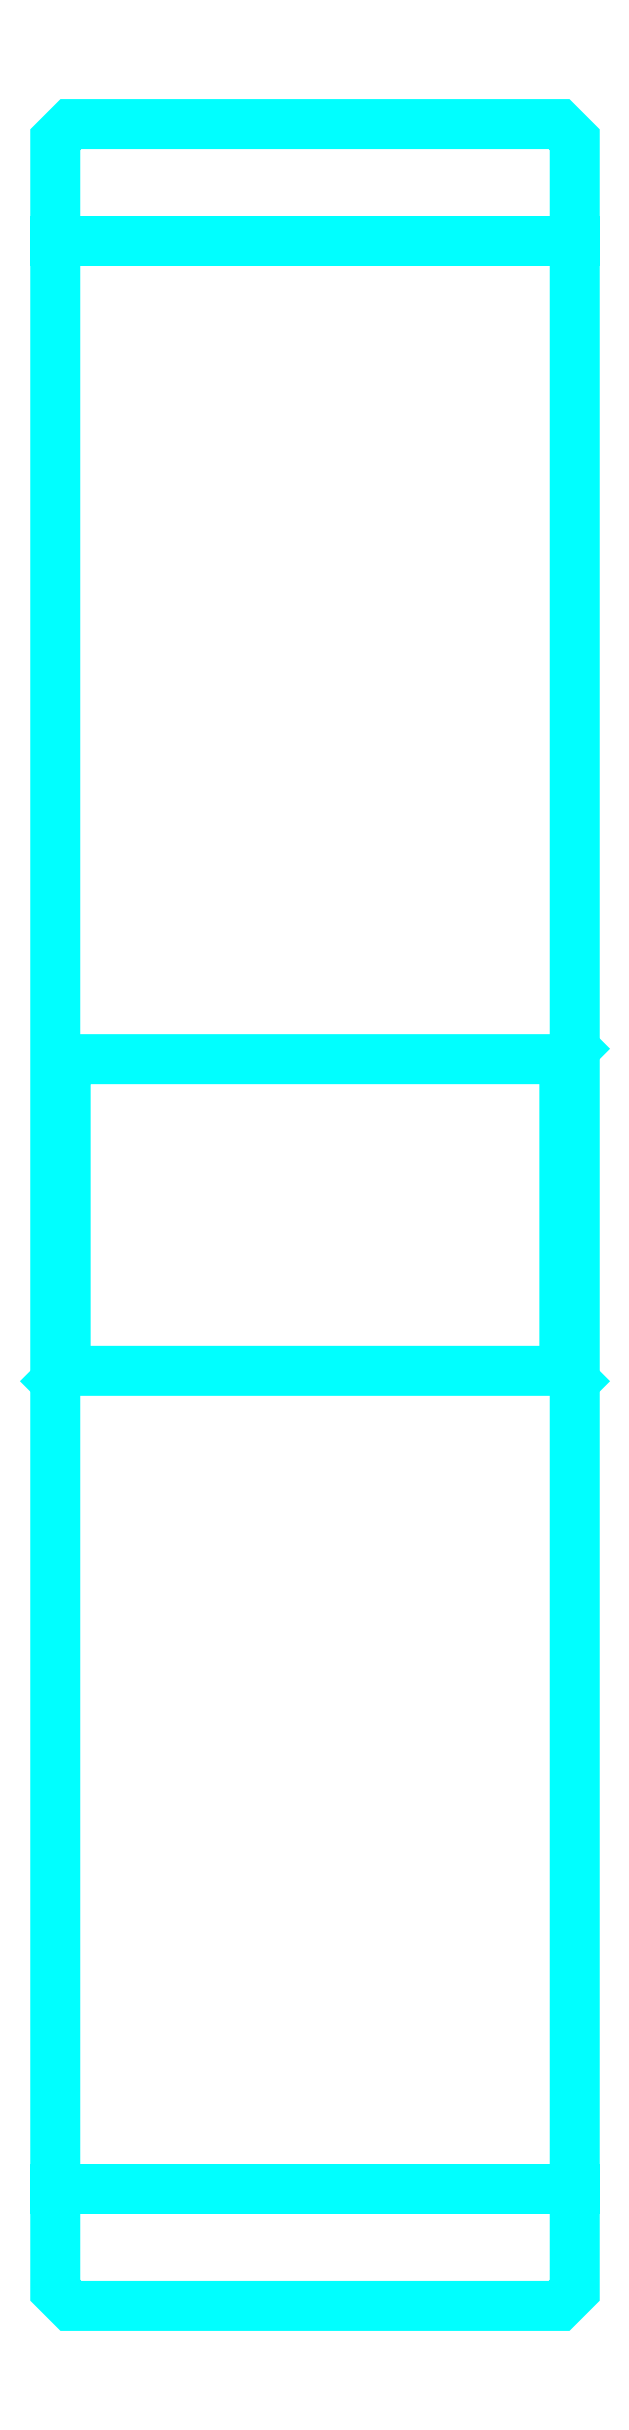
<metadata>
{"format":"dxf","ext":"dxf","renderer":"ezdxf+matplotlib","layout":"modelspace","background":"white","min_lineweight":24,"dpi":150}
</metadata>
<code>
0
SECTION
2
ENTITIES
0
LINE
8
0
10
198.7
20
272.8
30
0
11
248.7
21
272.8
31
0
0
LINE
8
0
10
198.7
20
85.33
30
0
11
248.7
21
85.33
31
0
0
LINE
8
0
10
248.7
20
195.1
30
0
11
247.7
21
194.1
31
0
0
LINE
8
0
10
248.7
20
163.1
30
0
11
247.7
21
164.1
31
0
0
LINE
8
0
10
198.7
20
163.1
30
0
11
199.7
21
164.1
31
0
0
POLYLINE
8
0
66
1
10
0
20
0
30
0
70
2
0
VERTEX
8
0
10
198.7
20
163.1
30
0
70
0
0
VERTEX
8
0
10
198.7
20
75.58
30
0
70
0
0
VERTEX
8
0
10
200.2
20
74.08
30
0
70
0
0
VERTEX
8
0
10
247.2
20
74.08
30
0
70
0
0
VERTEX
8
0
10
248.7
20
75.58
30
0
70
0
0
VERTEX
8
0
10
248.7
20
282.6
30
0
70
0
0
VERTEX
8
0
10
247.2
20
284.1
30
0
70
0
0
VERTEX
8
0
10
200.2
20
284.1
30
0
70
0
0
VERTEX
8
0
10
198.7
20
282.6
30
0
70
0
0
VERTEX
8
0
10
198.7
20
163.1
30
0
70
0
0
SEQEND
8
0
0
POLYLINE
8
0
66
1
10
0
20
0
30
0
70
2
0
VERTEX
8
0
10
198.7
20
195.1
30
0
70
0
0
VERTEX
8
0
10
199.7
20
194.1
30
0
70
0
0
VERTEX
8
0
10
199.7
20
164.1
30
0
70
0
0
VERTEX
8
0
10
247.7
20
164.1
30
0
70
0
0
VERTEX
8
0
10
247.7
20
194.1
30
0
70
0
0
VERTEX
8
0
10
199.7
20
194.1
30
0
70
0
0
SEQEND
8
0
0
ENDSEC
0
EOF

</code>
